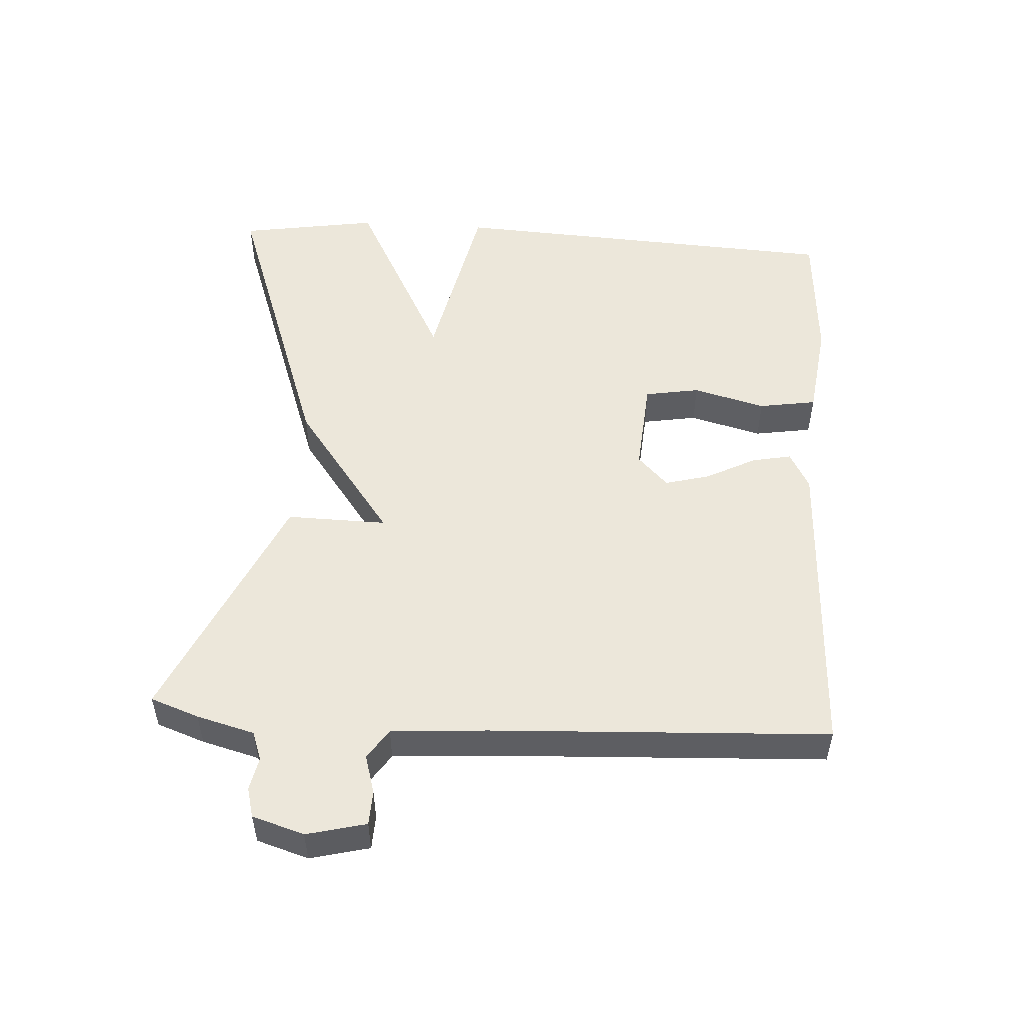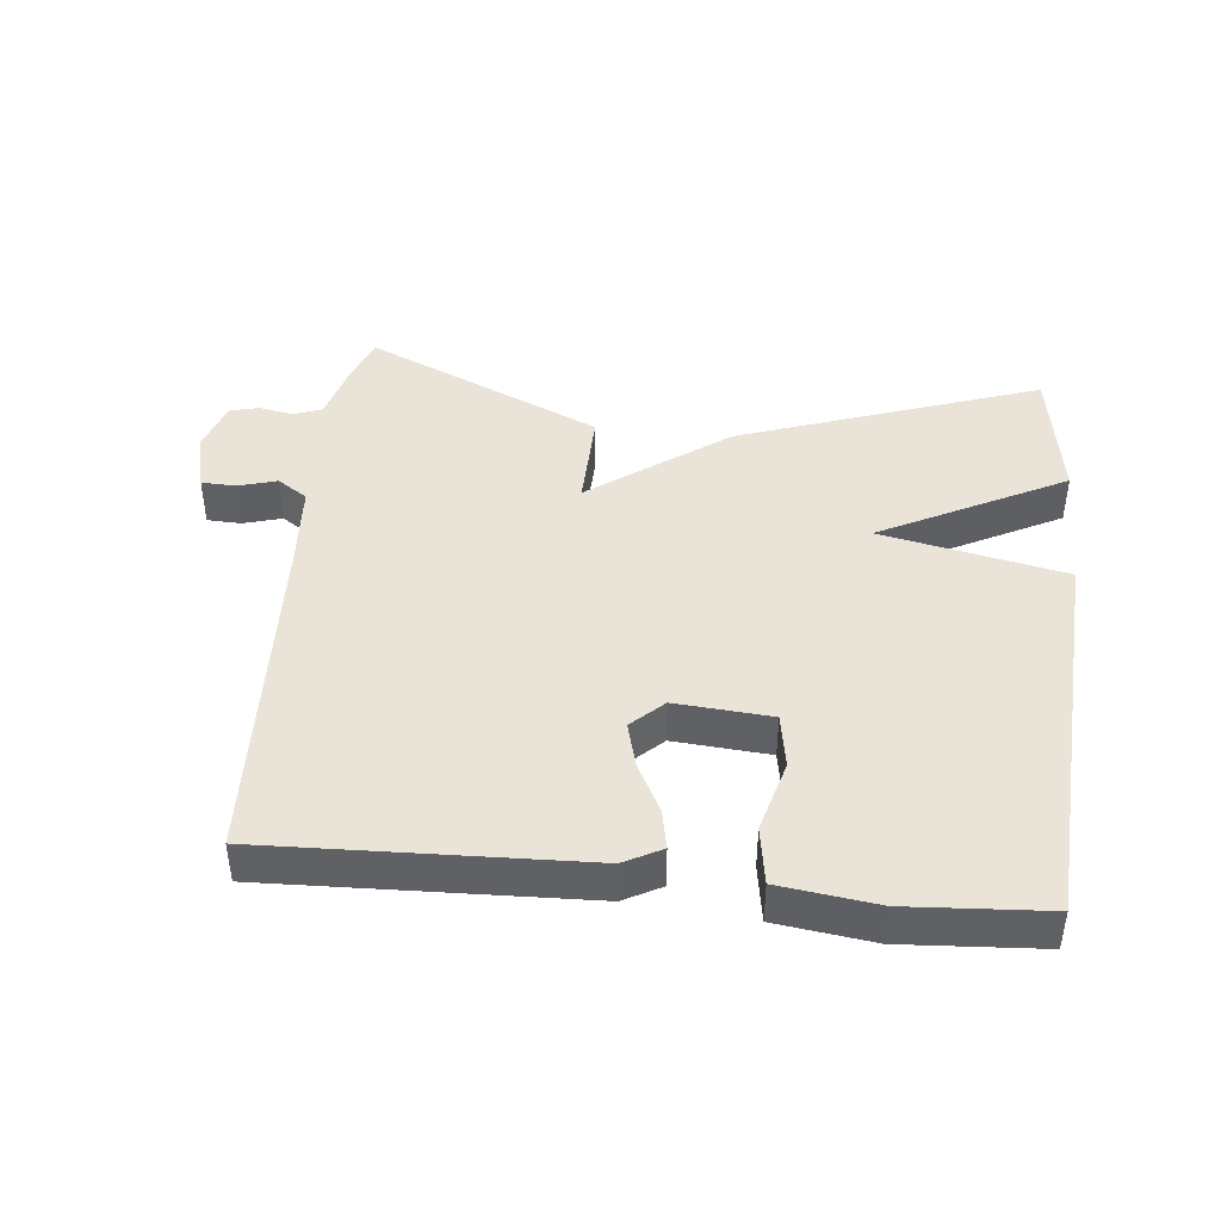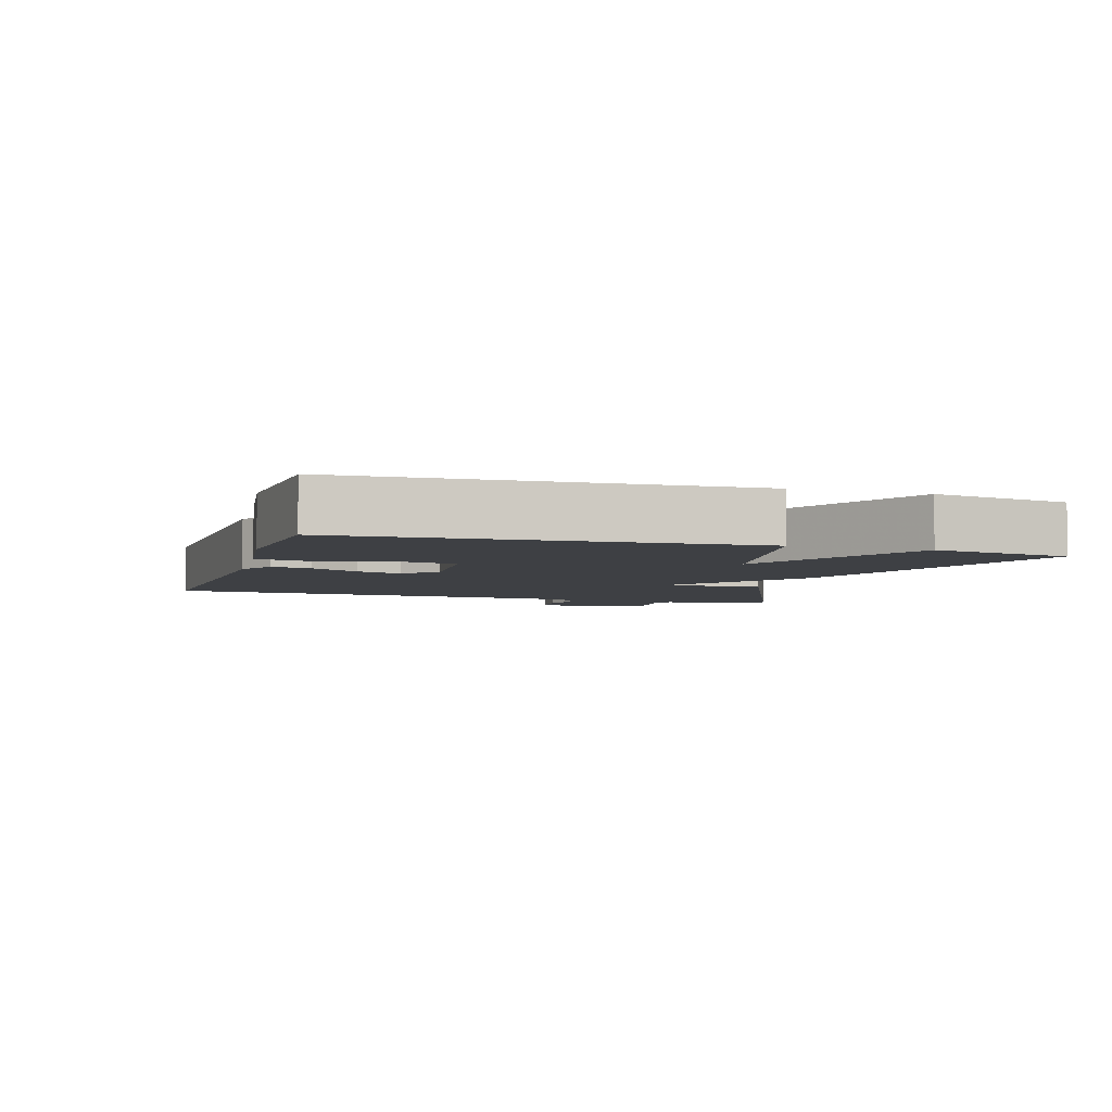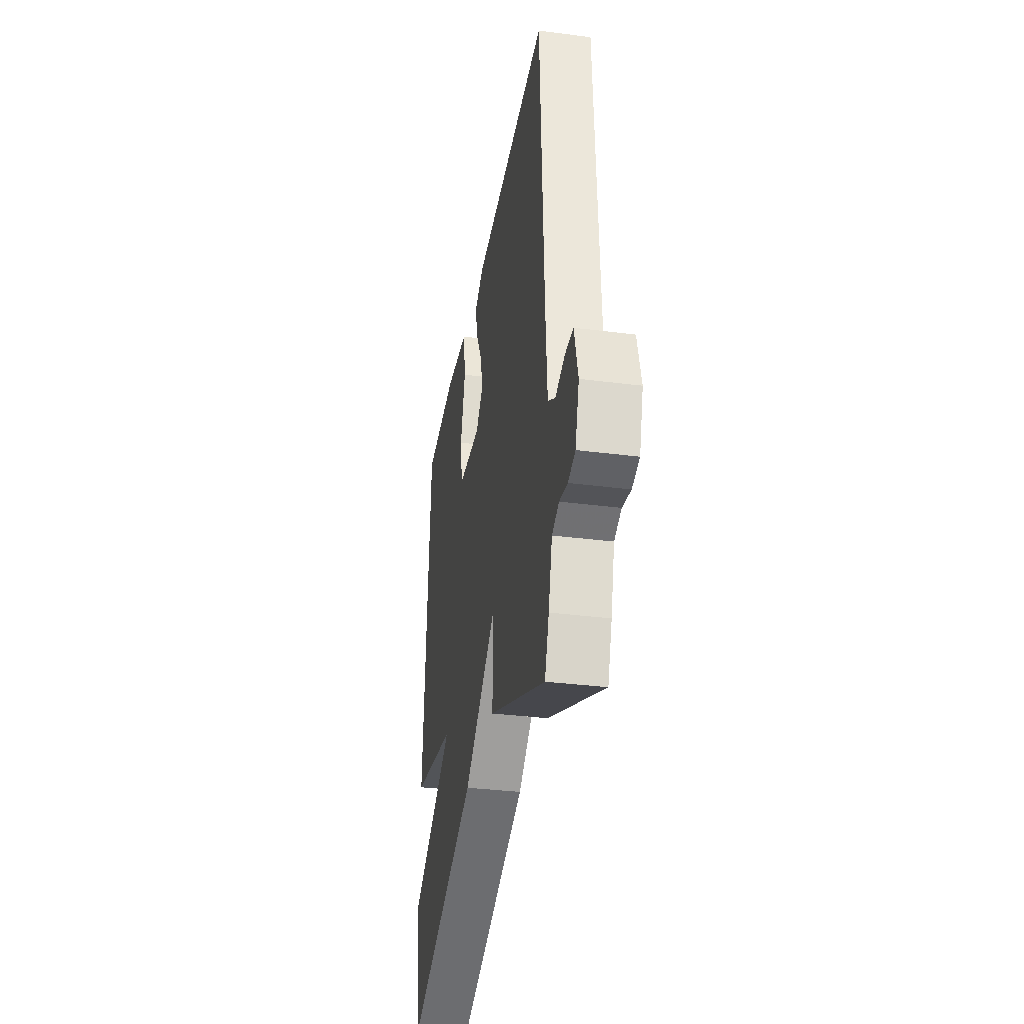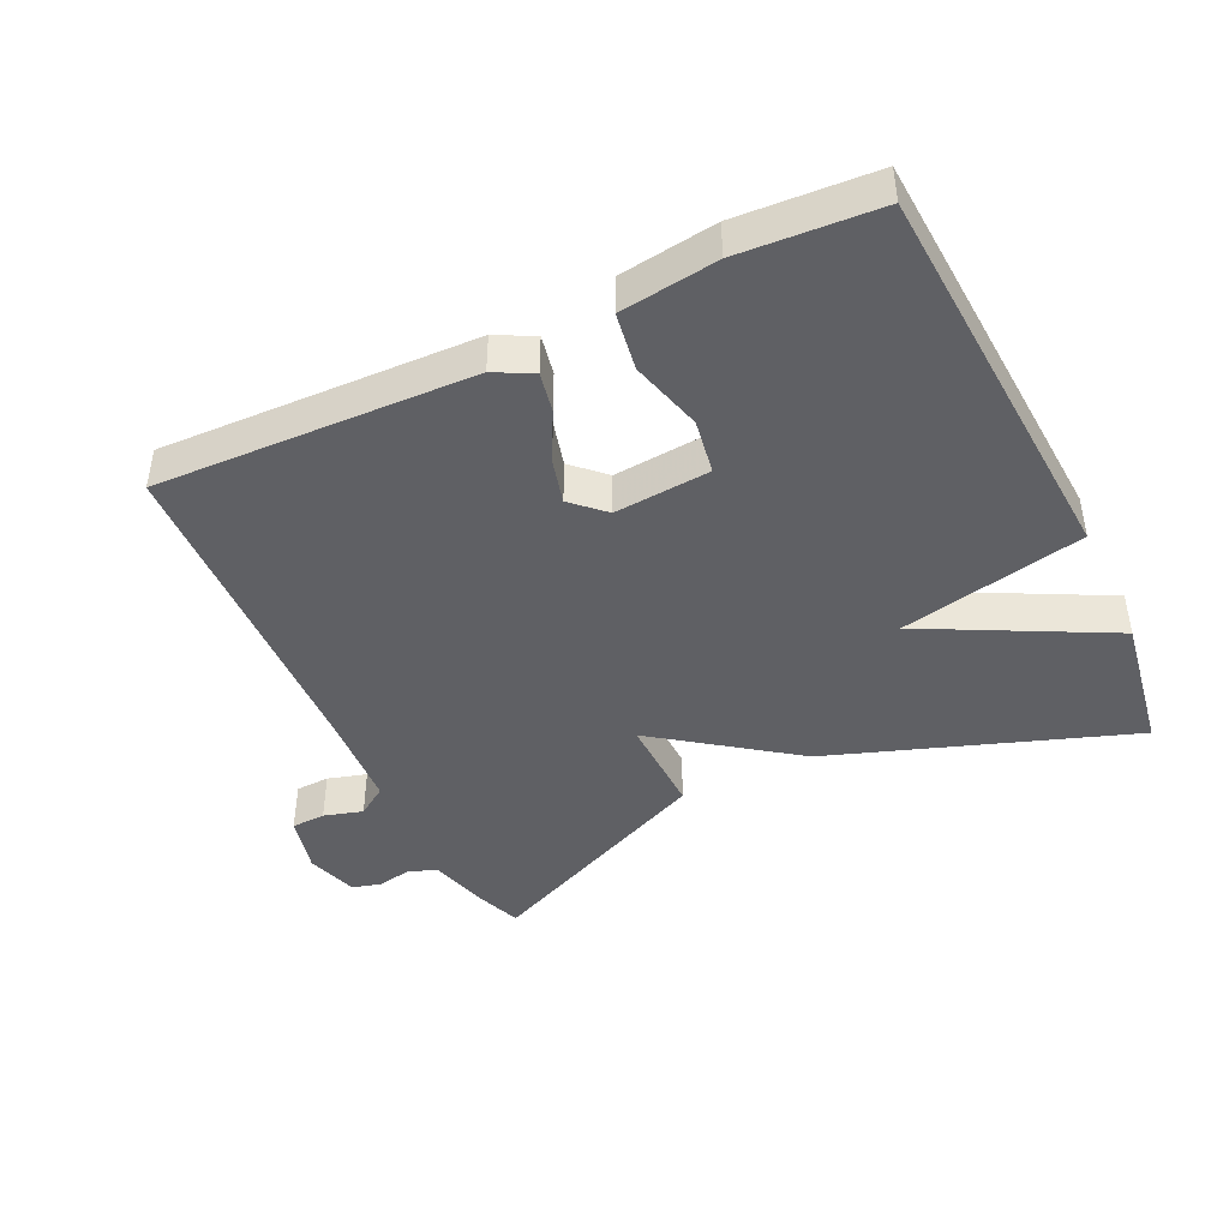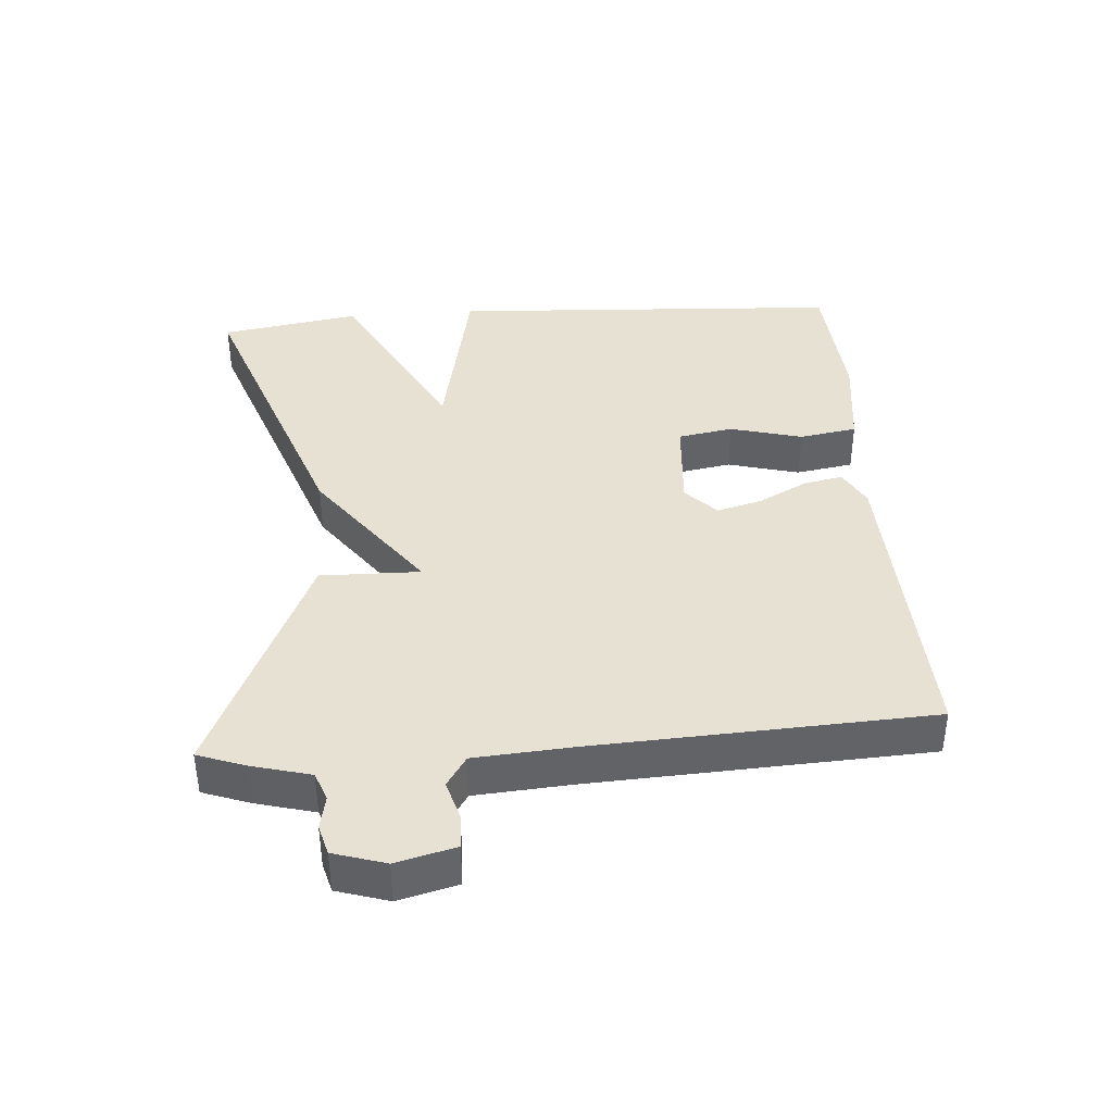
<metadata>
{"format":"obj","ext":"obj","renderer":"f3d","projection":"perspective","resolution":1024,"background":"white","views":[{"elev":51.5,"azim":-86.5,"up":"+Y"},{"elev":43.0,"azim":6.0,"up":"+Y"},{"elev":-4.8,"azim":72.7,"up":"+Y"},{"elev":-34.6,"azim":-99.8,"up":"+Z"},{"elev":-43.8,"azim":25.7,"up":"+Y"},{"elev":39.5,"azim":-94.4,"up":"+Y"}]}
</metadata>
<code>
v -0.5 0.07 -0.5
v -0.526 0.07 -0.428
v -0.549 0.07 -0.342
v -0.592 0.07 -0.326
v -0.642 0.07 -0.336
v -0.686 0.07 -0.324
v -0.71 0.07 -0.247
v -0.688 0.07 -0.159
v -0.637 0.07 -0.157
v -0.579 0.07 -0.174
v -0.534 0.07 -0.144
v -0.524 0.07 -0.002
v -0.5 0.07 0.5
v -0.029 0.07 0.482
v 0.027 0.07 0.452
v 0.015 0.07 0.393
v -0.023 0.07 0.32
v -0.041 0.07 0.253
v 0.006 0.07 0.208
v 0.149 0.07 0.219
v 0.163 0.07 0.301
v 0.134 0.07 0.409
v 0.148 0.07 0.495
v 0.293 0.07 0.514
v 0.5 0.07 0.5
v 0.534 0.07 -0.092
v 0.259 0.07 -0.149
v 0.534 0.07 -0.292
v 0.5 0.07 -0.5
v 0.053 0.07 -0.342
v -0.15 0.07 -0.193
v -0.147 0.07 -0.342
v -0.5 0 -0.5
v -0.526 0 -0.428
v -0.549 0 -0.342
v -0.592 0 -0.326
v -0.642 0 -0.336
v -0.686 0 -0.324
v -0.71 0 -0.247
v -0.688 0 -0.159
v -0.637 0 -0.157
v -0.579 0 -0.174
v -0.534 0 -0.144
v -0.524 0 -0.002
v -0.5 0 0.5
v -0.029 0 0.482
v 0.027 0 0.452
v 0.015 0 0.393
v -0.023 0 0.32
v -0.041 0 0.253
v 0.006 0 0.208
v 0.149 0 0.219
v 0.163 0 0.301
v 0.134 0 0.409
v 0.148 0 0.495
v 0.293 0 0.514
v 0.5 0 0.5
v 0.534 0 -0.092
v 0.259 0 -0.149
v 0.534 0 -0.292
v 0.5 0 -0.5
v 0.053 0 -0.342
v -0.15 0 -0.193
v -0.147 0 -0.342
f 1 2 3
f 32 1 3
f 31 32 3
f 29 30 31
f 28 29 31
f 27 28 31
f 25 26 27 31
f 23 24 25
f 22 23 25
f 21 22 25
f 20 21 25
f 20 25 31 3
f 15 16 17
f 14 15 17
f 13 14 17
f 12 13 17
f 11 12 17 18
f 8 9 10
f 7 8 10
f 6 7 10
f 5 6 10
f 4 5 10
f 4 10 11
f 3 4 11
f 20 3 11
f 19 20 11
f 11 18 19
f 35 34 33
f 35 33 64
f 35 64 63
f 63 62 61
f 63 61 60
f 63 60 59
f 63 59 58 57
f 57 56 55
f 57 55 54
f 57 54 53
f 57 53 52
f 35 63 57 52
f 49 48 47
f 49 47 46
f 49 46 45
f 49 45 44
f 50 49 44 43
f 42 41 40
f 42 40 39
f 42 39 38
f 42 38 37
f 42 37 36
f 43 42 36
f 43 36 35
f 43 35 52
f 43 52 51
f 51 50 43
f 1 33 34 2
f 2 34 35 3
f 3 35 36 4
f 4 36 37 5
f 5 37 38 6
f 6 38 39 7
f 7 39 40 8
f 8 40 41 9
f 9 41 42 10
f 10 42 43 11
f 11 43 44 12
f 12 44 45 13
f 13 45 46 14
f 14 46 47 15
f 15 47 48 16
f 16 48 49 17
f 17 49 50 18
f 18 50 51 19
f 19 51 52 20
f 20 52 53 21
f 21 53 54 22
f 22 54 55 23
f 23 55 56 24
f 24 56 57 25
f 25 57 58 26
f 26 58 59 27
f 27 59 60 28
f 28 60 61 29
f 29 61 62 30
f 30 62 63 31
f 31 63 64 32
f 32 64 33 1

</code>
